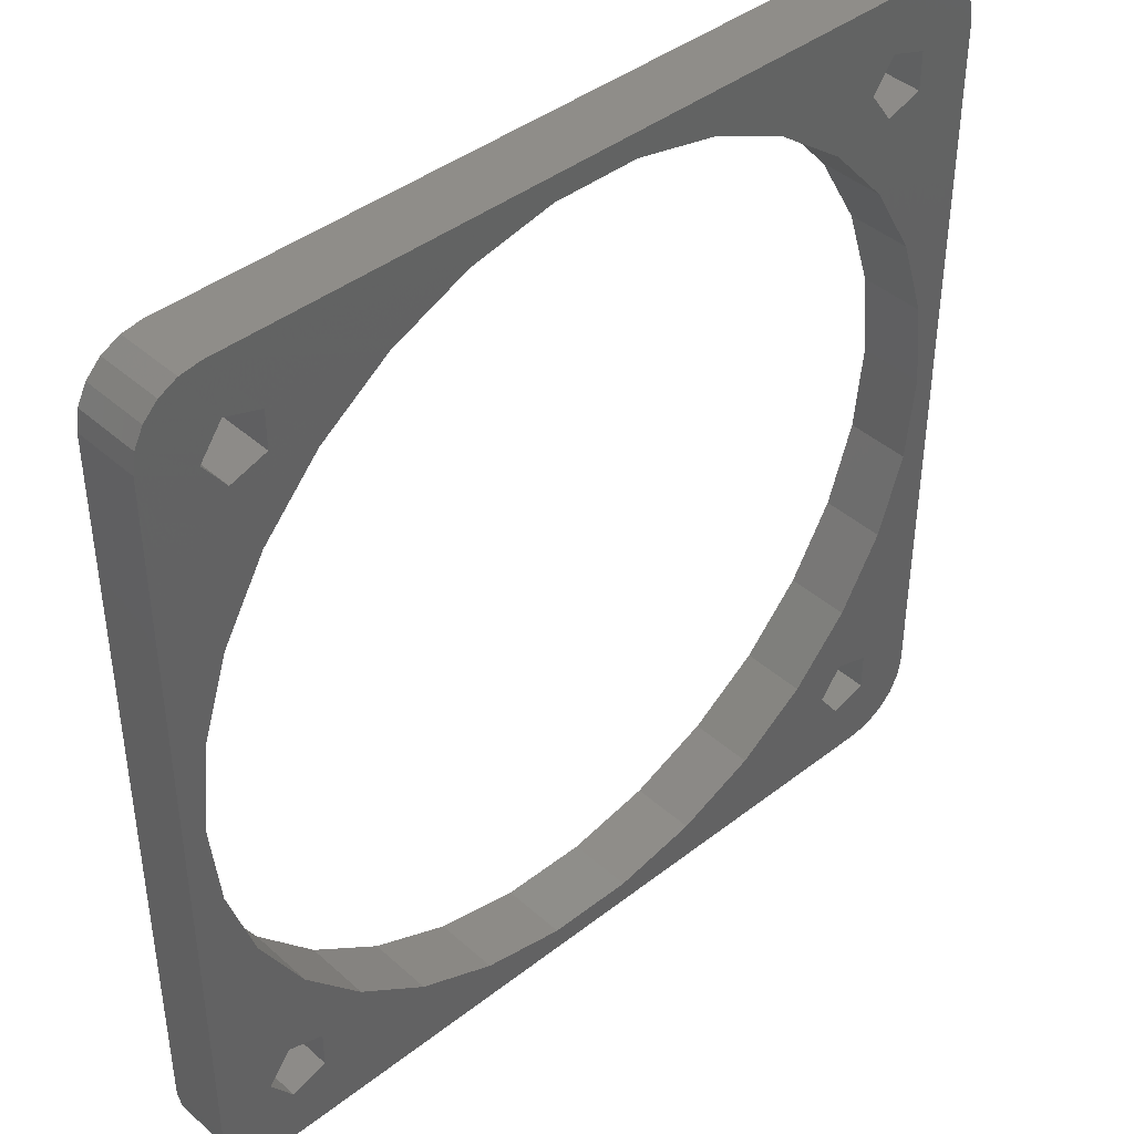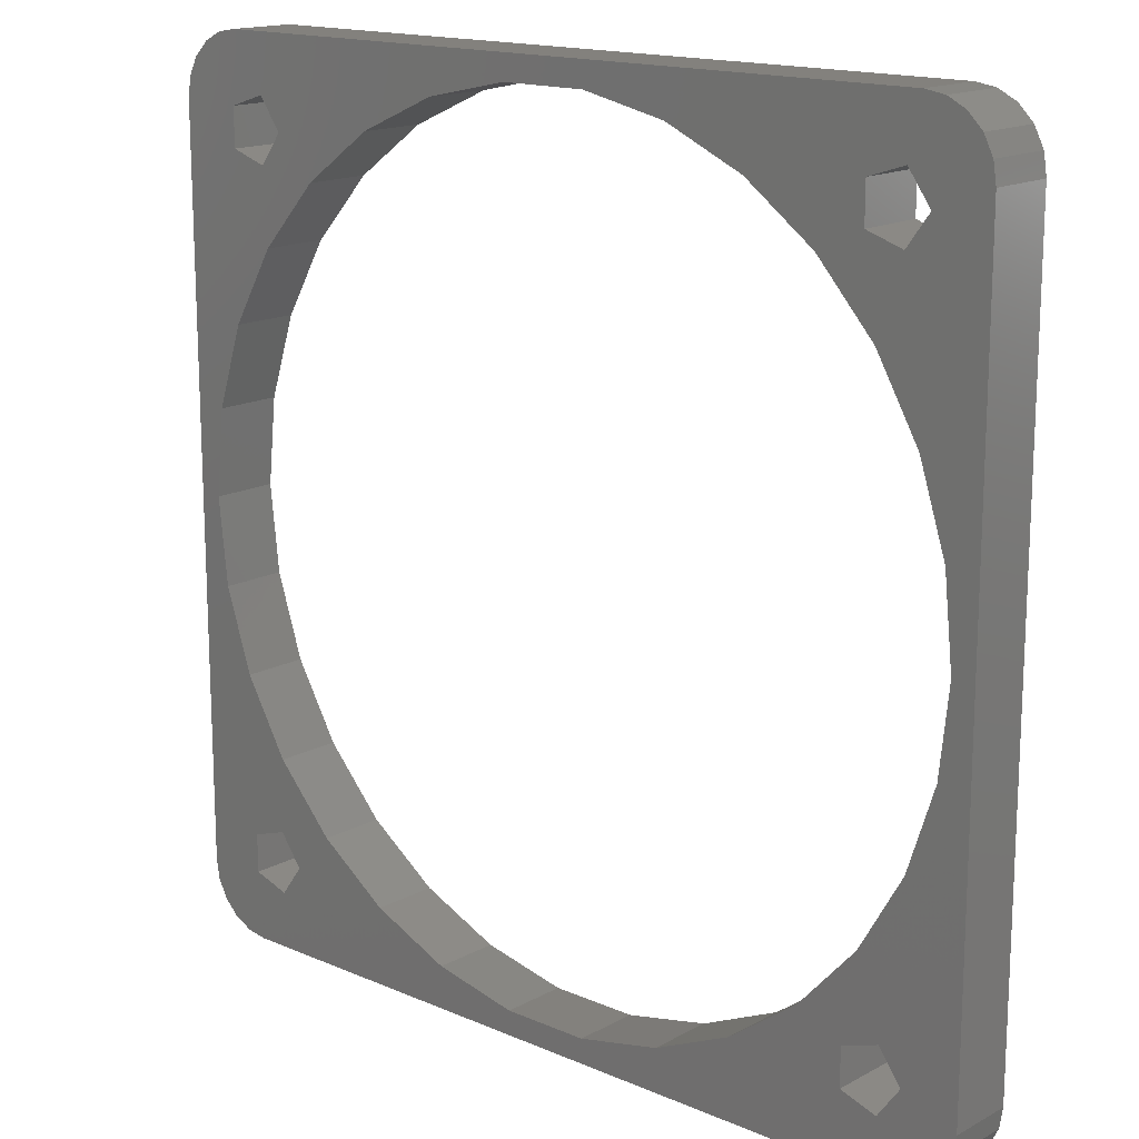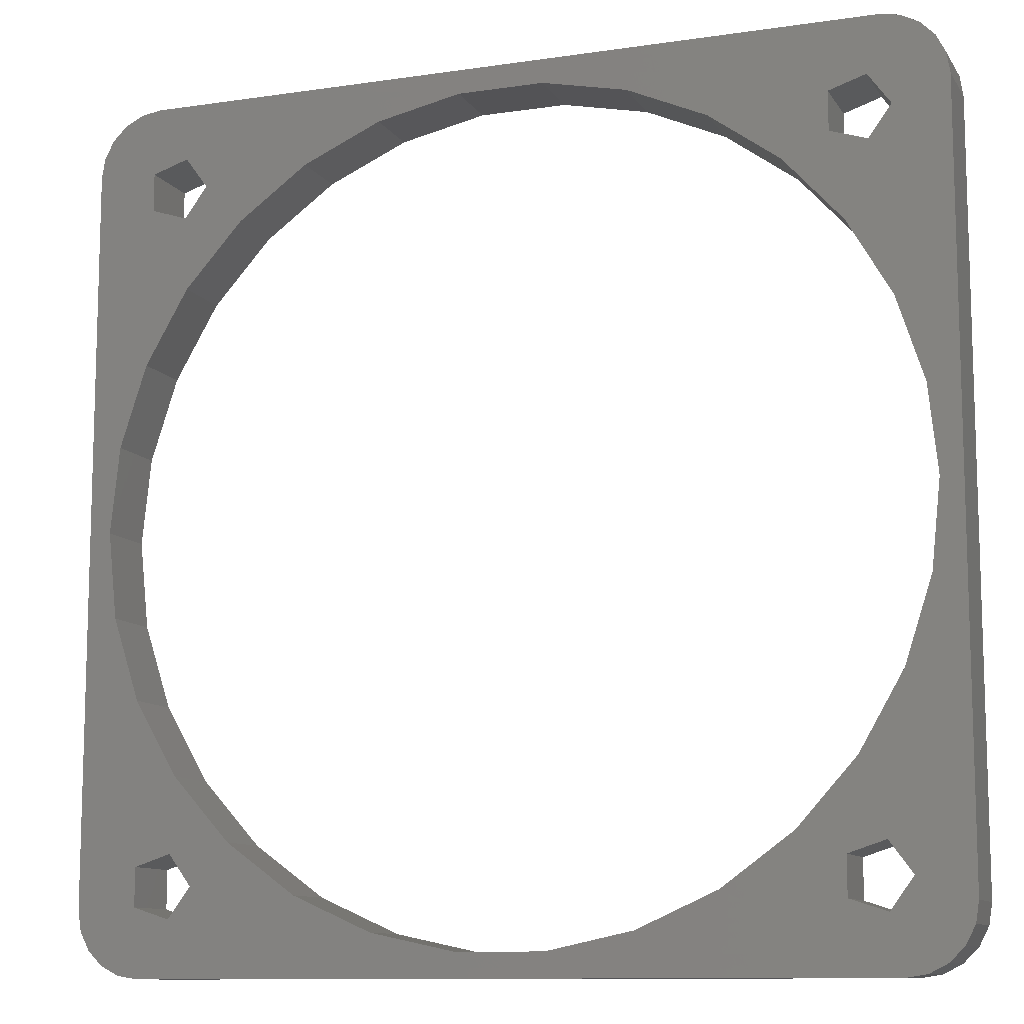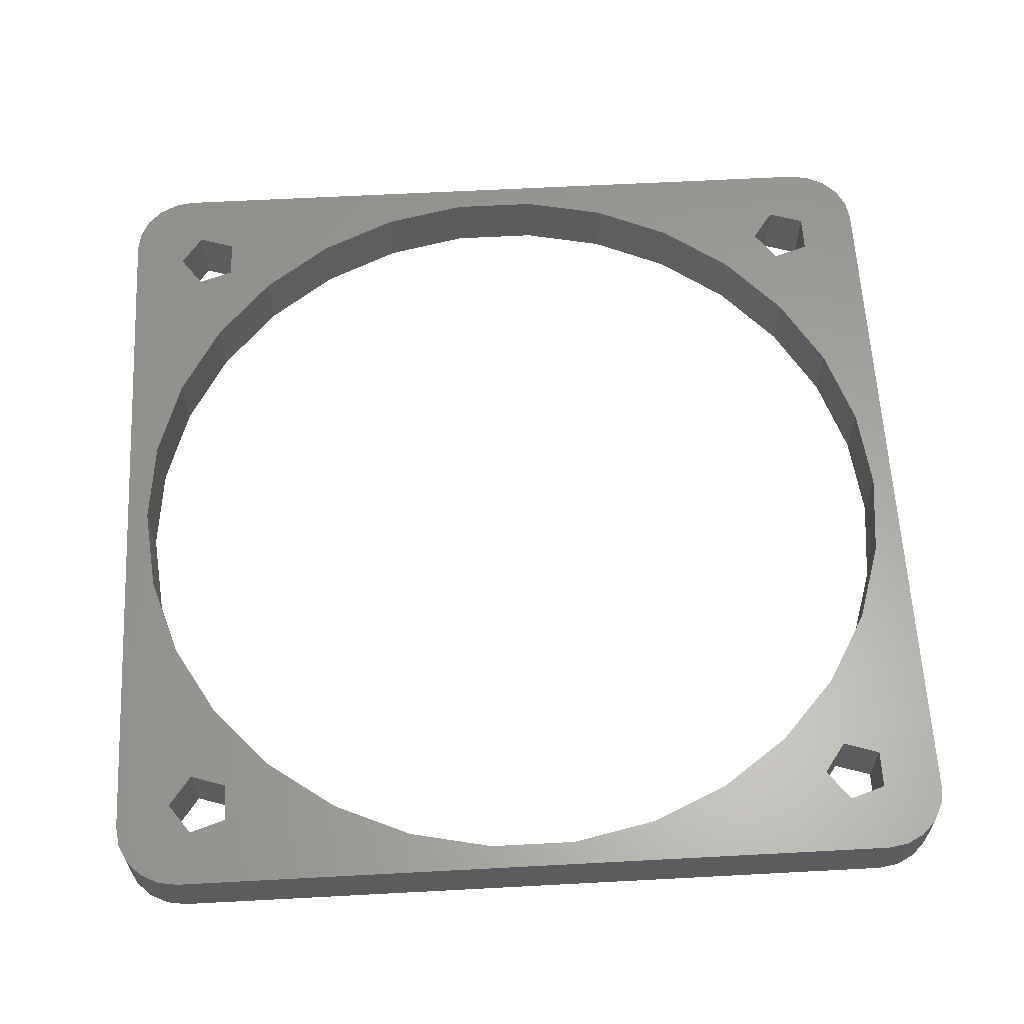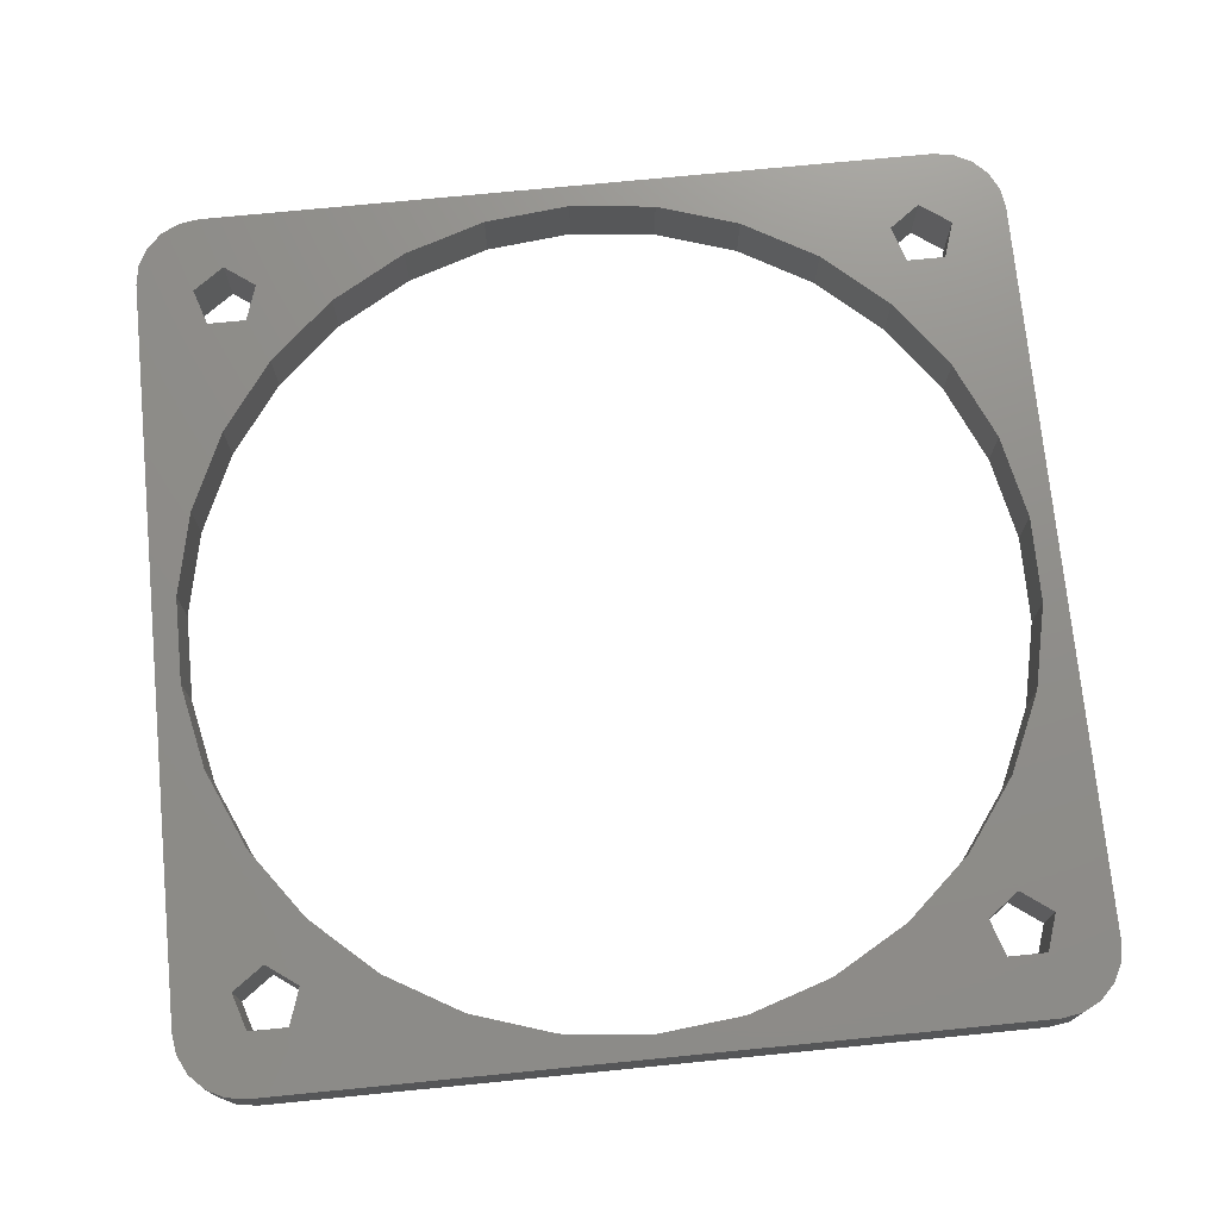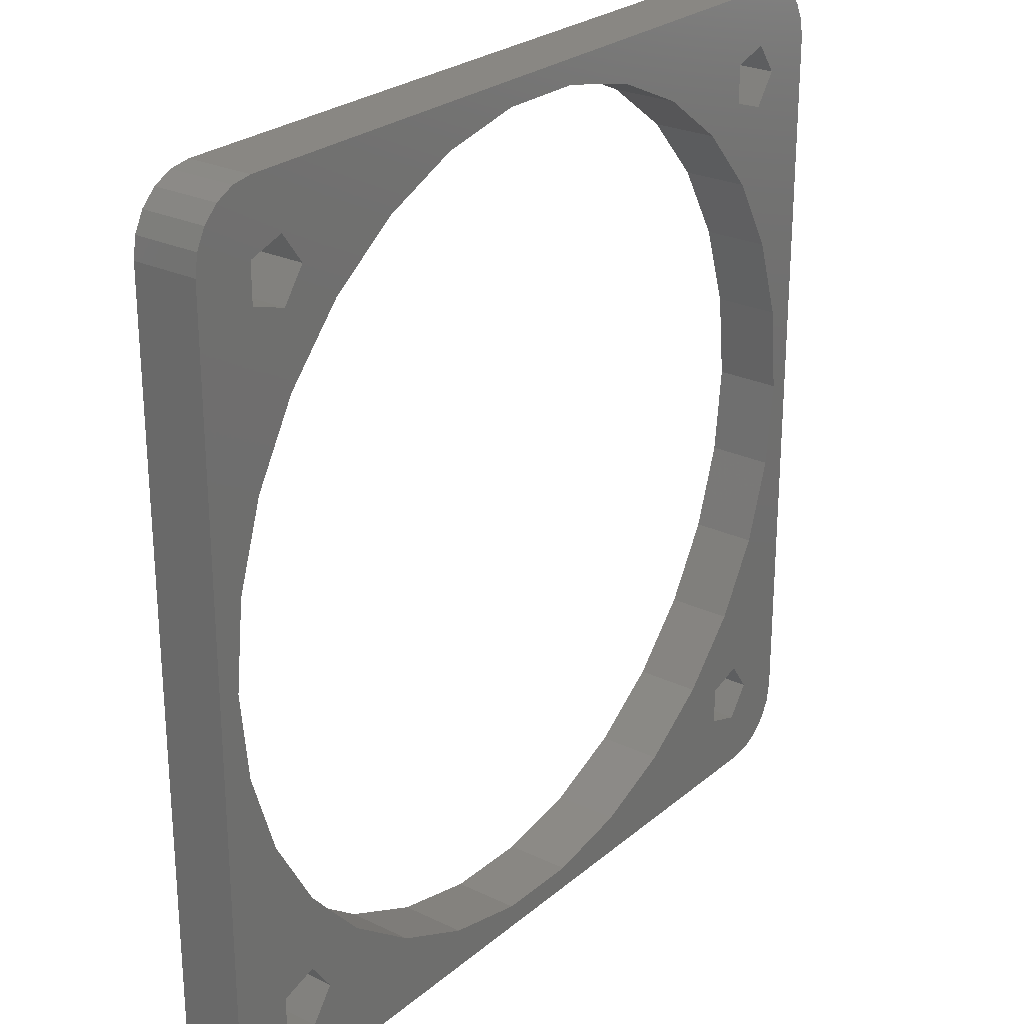
<metadata>
{"format":"stl","ext":"stl","renderer":"f3d","projection":"perspective","resolution":1024,"background":"white","views":[{"elev":41.8,"azim":136.9,"up":"+Y"},{"elev":15.8,"azim":41.9,"up":"+Y"},{"elev":-10.8,"azim":20.3,"up":"+Y"},{"elev":61.8,"azim":176.9,"up":"+Z"},{"elev":73.6,"azim":-95.6,"up":"+Z"},{"elev":25.6,"azim":-52.6,"up":"+Y"}]}
</metadata>
<code>
# stl→obj: 148 verts, 312 faces
v 16.46 14.57 0
v 14.79 15.12 3
v 16.46 14.57 3
v 14.79 15.12 0
v 14.79 16.88 0
v 16.46 17.43 3
v 14.79 16.88 3
v 16.46 17.43 0
v 17.5 16 0
v 17.5 16 3
v -15.54 14.57 0
v -12.71 14.12 0
v -15.37 11.17 0
v -14.5 16 0
v -17.21 15.12 0
v -20 17 0
v -17.36 7.728 0
v -15.54 -14.57 0
v -12.71 -14.12 0
v -14.5 -16 0
v -15.37 -11.17 0
v -17.21 -15.12 0
v -17.36 -7.728 0
v 16.46 -17.43 0
v 17.93 -19.85 0
v 17 -20 0
v 17.5 -16 0
v 14.79 -16.88 0
v 12.71 -14.12 0
v 14.79 -15.12 0
v 9.5 -16.45 0
v 5.871 -18.07 0
v 1.986 -18.9 0
v -1.986 -18.9 0
v -9.5 -16.45 0
v -17 -20 0
v -5.871 -18.07 0
v -15.54 -17.43 0
v -17.21 -16.88 0
v -20 -17 0
v -17.93 -19.85 0
v -18.76 -19.43 0
v -19.43 -18.76 0
v -18.58 -3.95 0
v -19.85 -17.93 0
v 20 -17 0
v 19.85 -17.93 0
v 19 0 0
v 20 17 0
v 19.43 -18.76 0
v 18.58 3.95 0
v 17.36 7.728 0
v 18.76 -19.43 0
v 18.58 -3.95 0
v 16.46 -14.57 0
v 17.36 -7.728 0
v 15.37 -11.17 0
v 19.85 17.93 0
v 19.43 18.76 0
v 18.76 19.43 0
v 15.37 11.17 0
v 12.71 14.12 0
v 17.93 19.85 0
v 17 20 0
v 9.5 16.45 0
v 5.871 18.07 0
v 1.986 18.9 0
v -1.986 18.9 0
v -9.5 16.45 0
v -15.54 17.43 0
v -17 20 0
v -5.871 18.07 0
v -17.21 16.88 0
v -17.93 19.85 0
v -18.58 3.95 0
v -19.85 17.93 0
v -19 0 0
v -18.76 19.43 0
v -19.43 18.76 0
v 14.79 -16.88 3
v 16.46 -17.43 3
v 16.46 -14.57 3
v 14.79 -15.12 3
v 17.5 -16 3
v -17.21 15.12 3
v -15.54 14.57 3
v -15.54 17.43 3
v -17.21 16.88 3
v -14.5 16 3
v -17.21 -16.88 3
v -15.54 -17.43 3
v -15.54 -14.57 3
v -17.21 -15.12 3
v -14.5 -16 3
v -1.986 18.9 3
v -5.871 18.07 3
v 12.71 14.12 3
v 9.5 16.45 3
v 5.871 18.07 3
v 1.986 18.9 3
v -1.986 -18.9 3
v 1.986 -18.9 3
v 19 0 3
v 18.58 -3.95 3
v 15.37 11.17 3
v 17.36 7.728 3
v 18.58 3.95 3
v 9.5 -16.45 3
v 12.71 -14.12 3
v -12.71 -14.12 3
v -15.37 -11.17 3
v -9.5 -16.45 3
v -9.5 16.45 3
v -17.36 -7.728 3
v -17.36 7.728 3
v -15.37 11.17 3
v 5.871 -18.07 3
v 17.36 -7.728 3
v 15.37 -11.17 3
v -18.58 3.95 3
v -19 0 3
v -5.871 -18.07 3
v -18.58 -3.95 3
v -12.71 14.12 3
v 20 -17 3
v 20 17 3
v 19.43 18.76 3
v 18.76 19.43 3
v -19.43 -18.76 3
v -18.76 -19.43 3
v -17 20 3
v 17 20 3
v -17 -20 3
v -17.93 -19.85 3
v -17.93 19.85 3
v 19.43 -18.76 3
v 19.85 -17.93 3
v 17.93 19.85 3
v 17 -20 3
v 19.85 17.93 3
v -18.76 19.43 3
v -19.43 18.76 3
v -19.85 17.93 3
v 18.76 -19.43 3
v -20 17 3
v 17.93 -19.85 3
v -20 -17 3
v -19.85 -17.93 3
f 1 2 3
f 2 1 4
f 5 6 7
f 6 5 8
f 9 6 8
f 6 9 10
f 2 5 7
f 5 2 4
f 1 10 9
f 10 1 3
f 11 12 13
f 12 11 14
f 13 15 11
f 16 15 17
f 17 15 13
f 18 19 20
f 19 18 21
f 22 21 18
f 21 22 23
f 24 25 26
f 25 24 27
f 26 28 24
f 28 29 30
f 31 28 26
f 28 31 29
f 26 32 31
f 26 33 32
f 26 34 33
f 35 20 19
f 36 35 37
f 35 38 20
f 36 37 34
f 36 34 26
f 35 36 38
f 36 39 38
f 40 22 39
f 41 39 36
f 42 39 41
f 22 40 23
f 43 39 42
f 23 40 44
f 45 39 43
f 27 46 47
f 46 48 49
f 27 47 50
f 51 49 48
f 52 49 51
f 27 50 53
f 46 54 48
f 27 53 25
f 55 46 27
f 46 56 54
f 46 55 56
f 55 57 56
f 30 57 55
f 57 30 29
f 1 49 52
f 49 9 58
f 8 58 9
f 59 8 60
f 58 8 59
f 49 1 9
f 61 1 52
f 61 4 1
f 4 62 5
f 62 4 61
f 60 8 63
f 63 8 64
f 5 64 8
f 65 5 62
f 5 65 64
f 66 64 65
f 67 64 66
f 68 64 67
f 14 69 12
f 70 69 14
f 71 69 70
f 69 71 72
f 68 71 64
f 72 71 68
f 73 71 70
f 73 74 71
f 15 16 73
f 16 17 75
f 76 73 16
f 16 75 77
f 44 40 77
f 16 77 40
f 39 45 40
f 73 78 74
f 73 79 78
f 73 76 79
f 24 80 81
f 80 24 28
f 30 82 83
f 82 30 55
f 27 82 55
f 82 27 84
f 80 30 83
f 30 80 28
f 24 84 27
f 84 24 81
f 11 85 86
f 85 11 15
f 73 87 88
f 87 73 70
f 14 87 70
f 87 14 89
f 85 73 88
f 73 85 15
f 11 89 14
f 89 11 86
f 38 90 91
f 90 38 39
f 22 92 93
f 92 22 18
f 20 92 18
f 92 20 94
f 90 22 93
f 22 90 39
f 38 94 20
f 94 38 91
f 72 95 96
f 95 72 68
f 65 97 98
f 97 65 62
f 67 99 100
f 99 67 66
f 33 101 102
f 101 33 34
f 54 103 48
f 103 54 104
f 52 105 61
f 105 52 106
f 68 100 95
f 100 68 67
f 48 107 51
f 107 48 103
f 29 108 109
f 108 29 31
f 110 21 111
f 21 110 19
f 51 106 52
f 106 51 107
f 35 110 112
f 110 35 19
f 69 96 113
f 96 69 72
f 66 98 99
f 98 66 65
f 111 23 114
f 23 111 21
f 115 13 116
f 13 115 17
f 32 102 117
f 102 32 33
f 57 118 56
f 118 57 119
f 120 17 115
f 17 120 75
f 121 75 120
f 75 121 77
f 37 112 122
f 112 37 35
f 31 117 108
f 117 31 32
f 114 44 123
f 44 114 23
f 61 97 62
f 97 61 105
f 29 119 57
f 119 29 109
f 116 12 124
f 12 116 13
f 12 113 124
f 113 12 69
f 123 77 121
f 77 123 44
f 56 104 54
f 104 56 118
f 34 122 101
f 122 34 37
f 125 49 126
f 49 125 46
f 127 60 128
f 60 127 59
f 42 129 43
f 129 42 130
f 64 131 132
f 131 64 71
f 41 133 134
f 133 41 36
f 71 135 131
f 135 71 74
f 136 47 137
f 47 136 50
f 63 132 138
f 132 63 64
f 36 139 133
f 139 36 26
f 60 138 128
f 138 60 63
f 126 58 140
f 58 126 49
f 79 141 78
f 141 79 142
f 74 141 135
f 141 74 78
f 42 134 130
f 134 42 41
f 76 142 79
f 142 76 143
f 144 50 136
f 50 144 53
f 137 46 125
f 46 137 47
f 16 143 76
f 143 16 145
f 26 146 139
f 146 26 25
f 92 110 111
f 110 92 94
f 111 93 92
f 147 93 114
f 114 93 111
f 86 124 89
f 124 86 116
f 85 116 86
f 116 85 115
f 6 138 132
f 138 6 10
f 132 7 6
f 7 97 2
f 98 7 132
f 7 98 97
f 132 99 98
f 132 100 99
f 132 95 100
f 113 89 124
f 131 113 96
f 113 87 89
f 131 96 95
f 131 95 132
f 113 131 87
f 131 88 87
f 145 85 88
f 135 88 131
f 141 88 135
f 85 145 115
f 142 88 141
f 115 145 120
f 143 88 142
f 10 126 140
f 126 103 125
f 10 140 127
f 104 125 103
f 118 125 104
f 10 127 128
f 126 107 103
f 10 128 138
f 3 126 10
f 126 106 107
f 126 3 106
f 3 105 106
f 2 105 3
f 105 2 97
f 82 125 118
f 125 84 137
f 81 137 84
f 136 81 144
f 137 81 136
f 125 82 84
f 119 82 118
f 119 83 82
f 83 109 80
f 109 83 119
f 144 81 146
f 146 81 139
f 80 139 81
f 108 80 109
f 80 108 139
f 117 139 108
f 102 139 117
f 101 139 102
f 94 112 110
f 91 112 94
f 133 112 91
f 112 133 122
f 101 133 139
f 122 133 101
f 90 133 91
f 90 134 133
f 93 147 90
f 147 114 123
f 148 90 147
f 147 123 121
f 120 145 121
f 147 121 145
f 88 143 145
f 90 130 134
f 90 129 130
f 90 148 129
f 40 145 16
f 145 40 147
f 140 59 127
f 59 140 58
f 45 147 40
f 147 45 148
f 25 144 146
f 144 25 53
f 43 148 45
f 148 43 129

</code>
